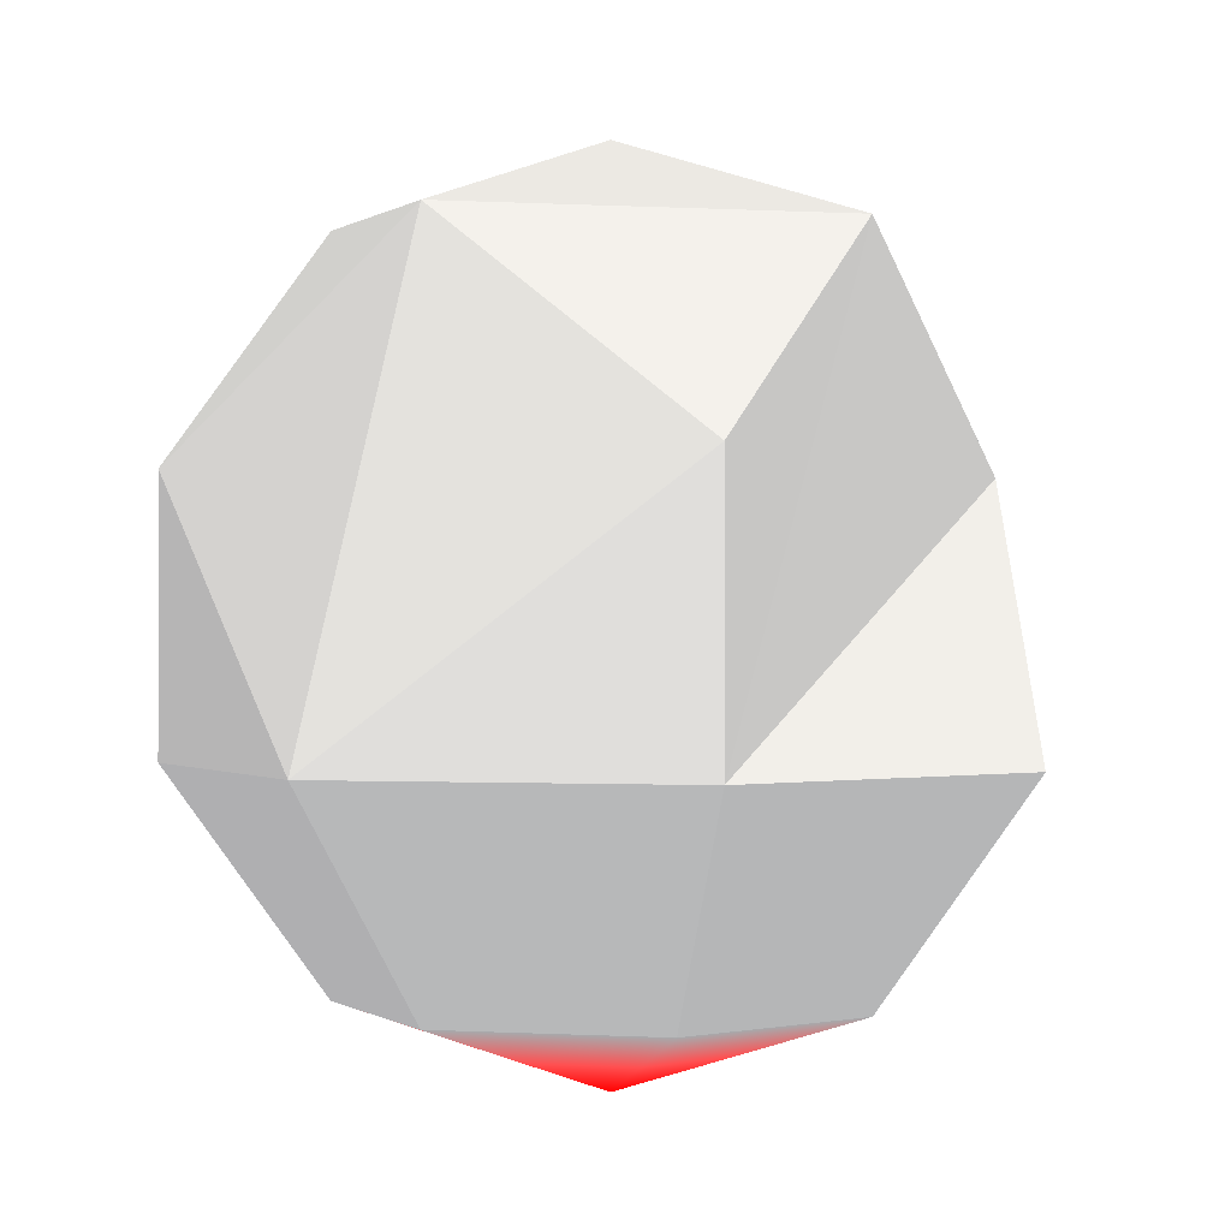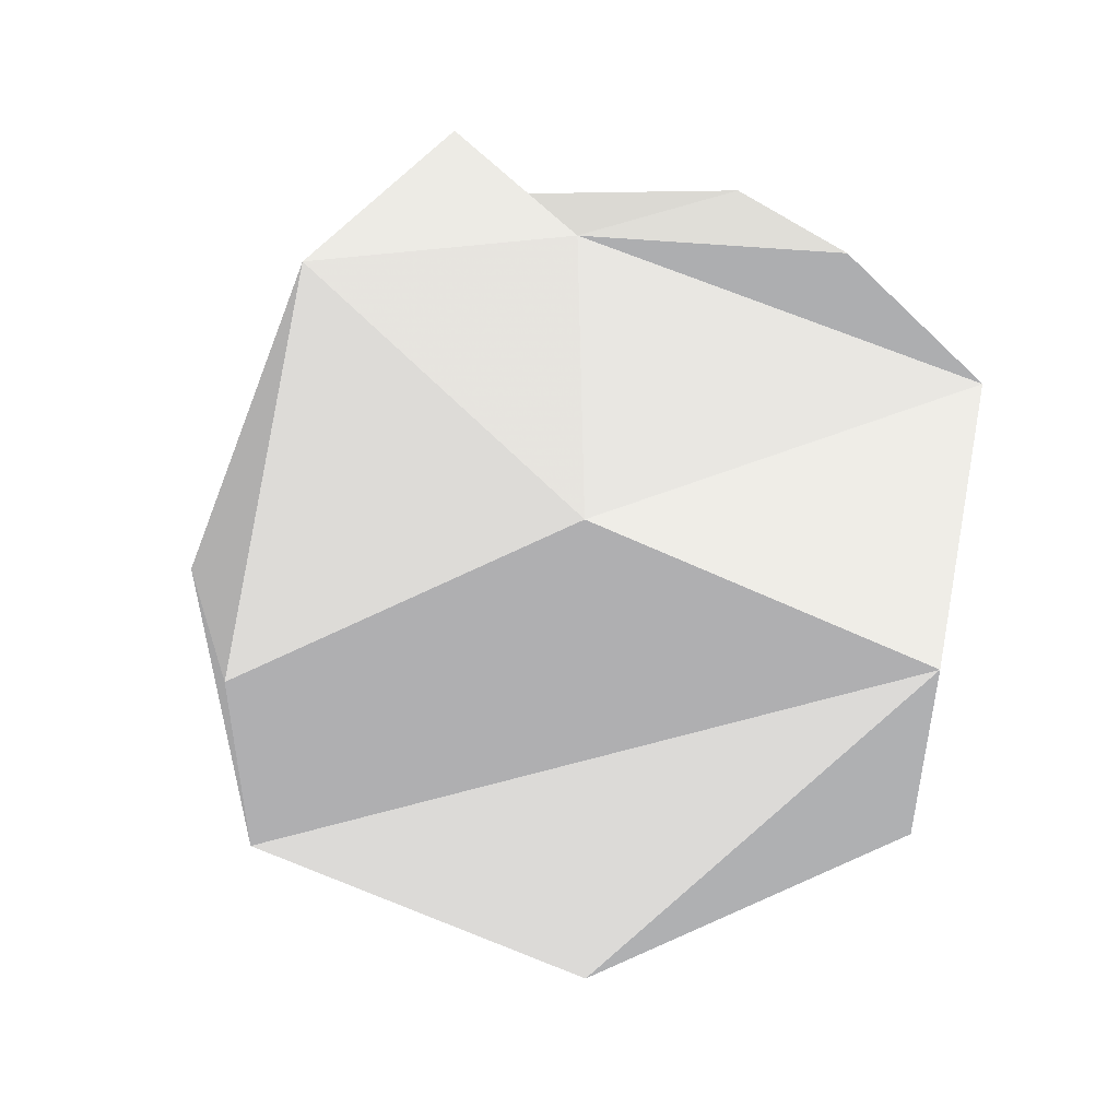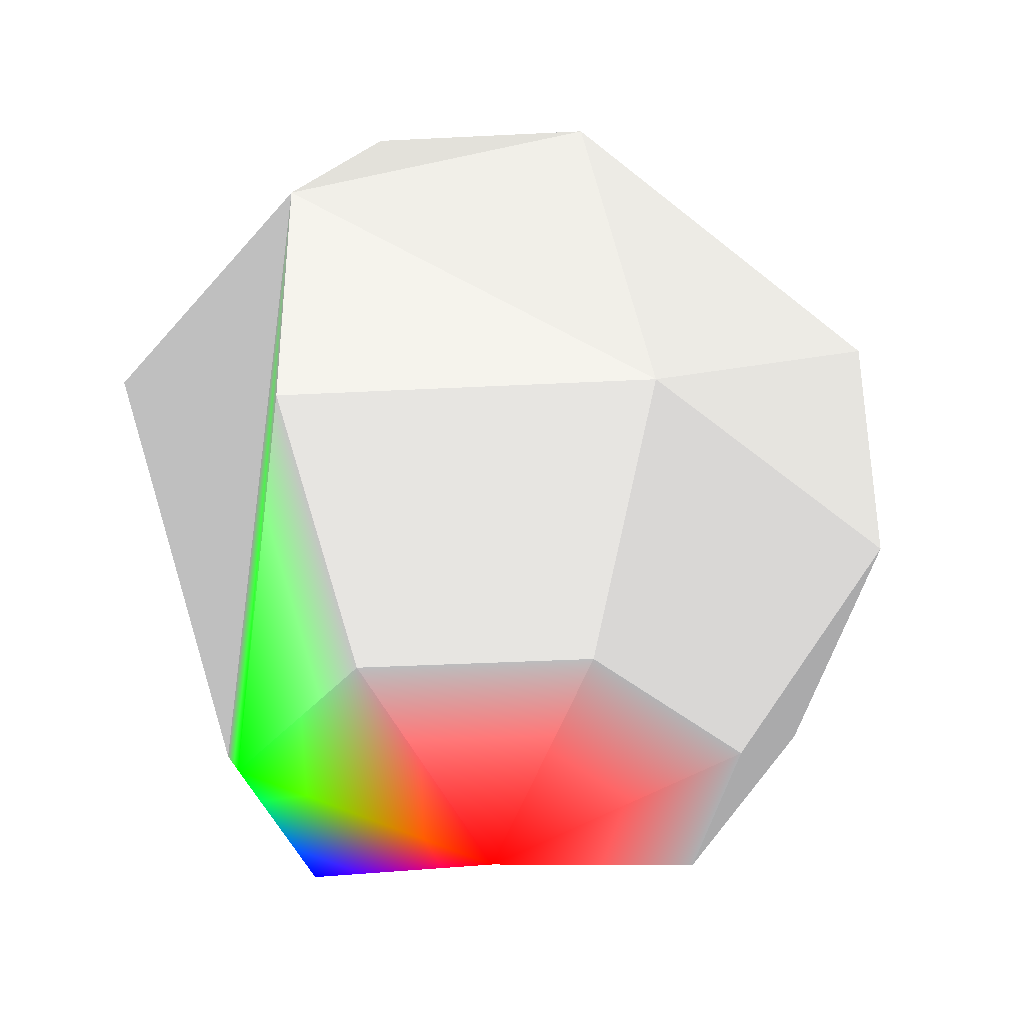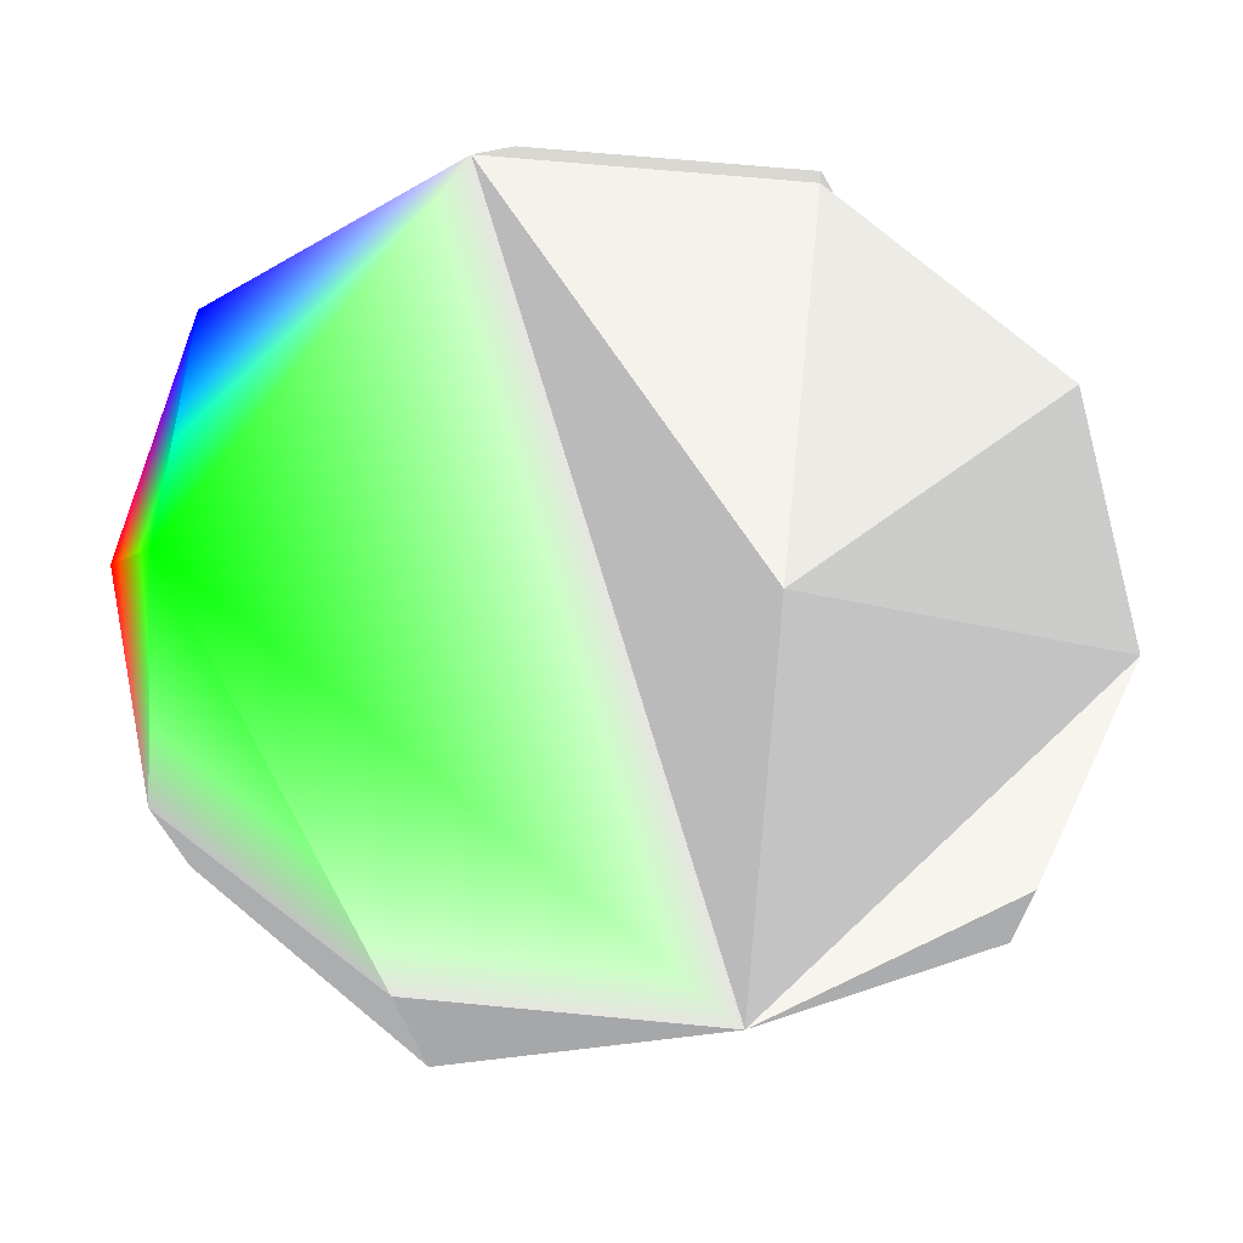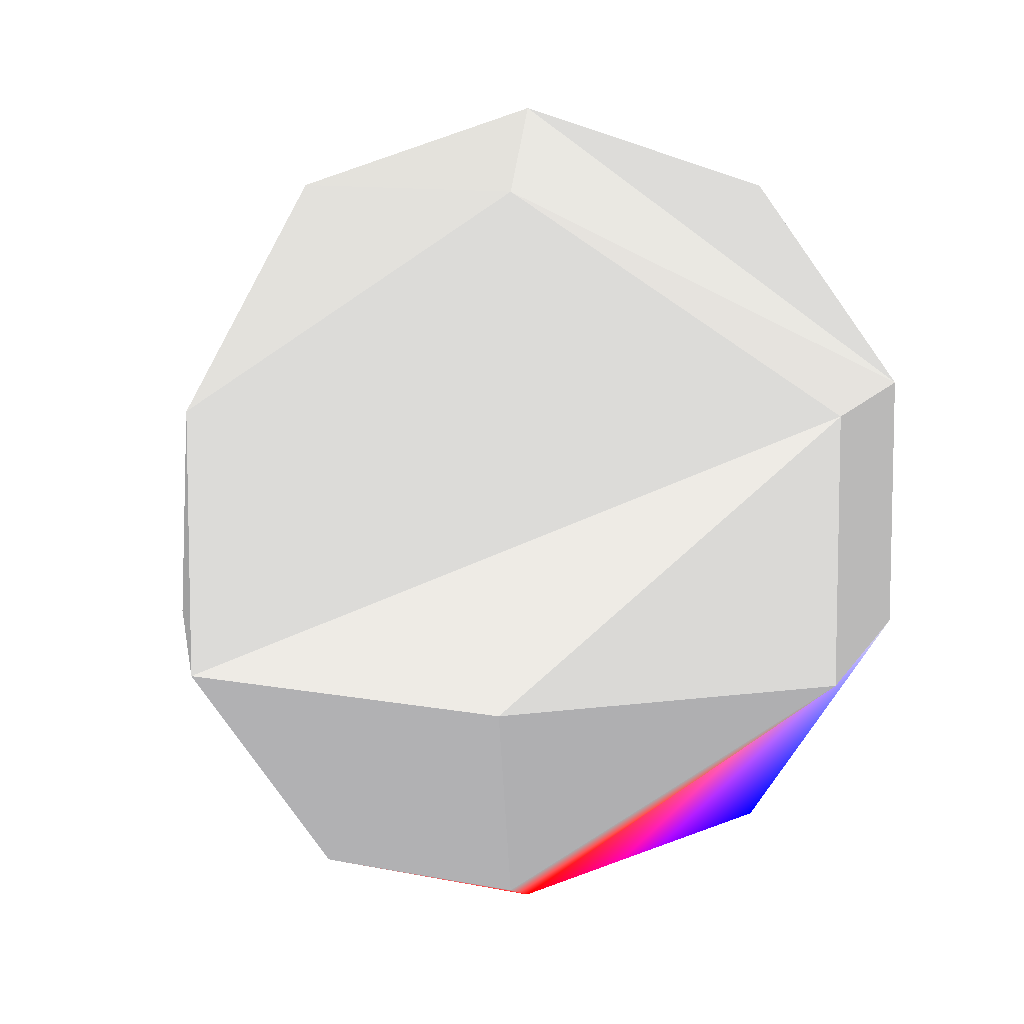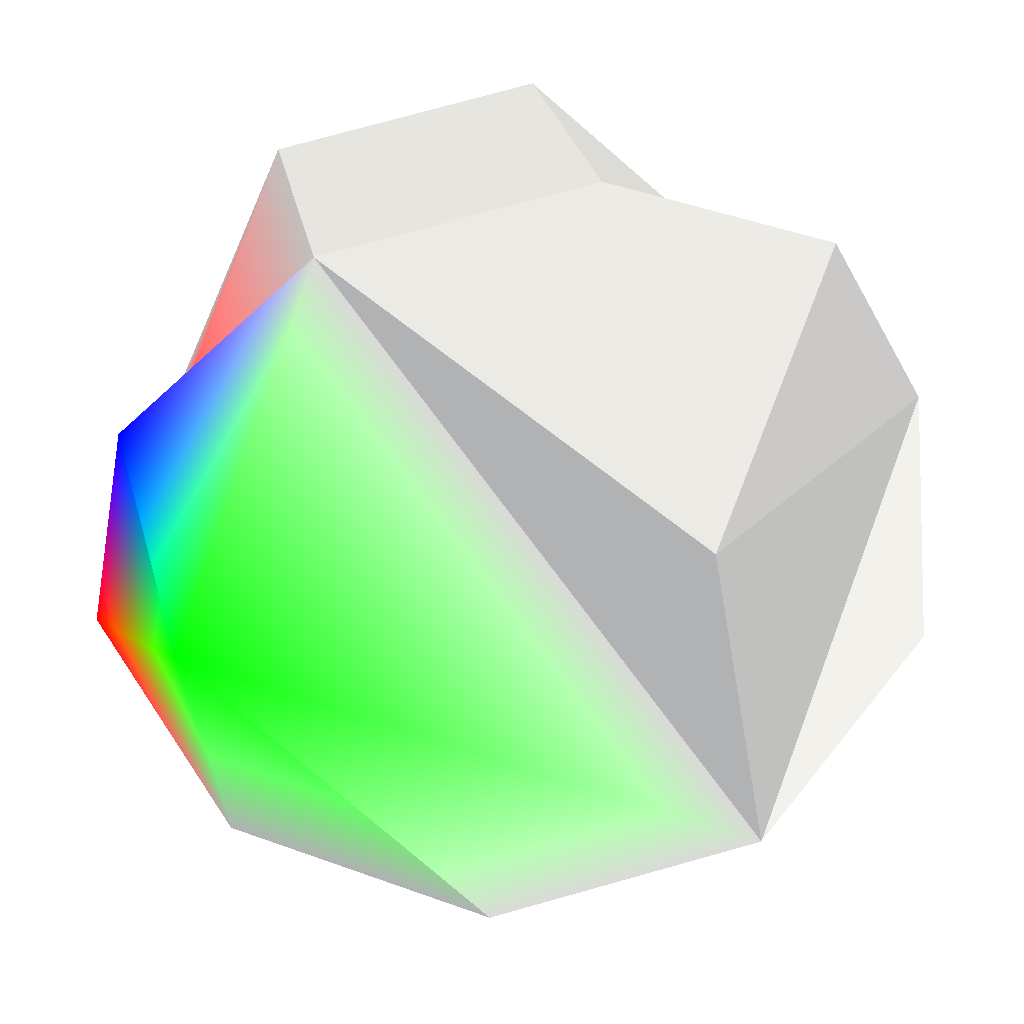
<metadata>
{"format":"obj","ext":"obj","renderer":"f3d","projection":"perspective","resolution":1024,"background":"white","views":[{"elev":-0.3,"azim":167.5,"up":"+Y"},{"elev":50.9,"azim":-129.8,"up":"+Y"},{"elev":-37.7,"azim":106.6,"up":"+Y"},{"elev":60.9,"azim":95.8,"up":"+Z"},{"elev":8.5,"azim":-124.5,"up":"+Y"},{"elev":75.9,"azim":74.4,"up":"+Z"}]}
</metadata>
<code>
v 0 -0.309 -0.9511 0.5 0.5 0.5
v 0.4595 -0.809 -0.3665 0.5 0.5 0.5
v 0 -0.809 -0.5878 0.5 0.5 0.5
f 1 2 3
v 0 -1 0 1 0 0
f 4 3 2
v 0 0.309 -0.9511 0.5 0.5 0.5
v 0.7436 -0.309 -0.593 0.5 0.5 0.5
f 5 6 1
v 0.573 -0.809 0.1308 0.5 0.5 0.5
f 6 7 2
f 4 2 7
v 0.4595 0.809 -0.3665 0.5 0.5 0.5
v 0 1 0 0.5 0.5 0.5
v 0.573 0.809 0.1308 0.5 0.5 0.5
f 8 9 10
v 0.9272 -0.309 0.2116 0.5 0.5 0.5
v 0.255 -0.809 0.5296 0 1 0
f 11 12 7
f 4 7 12
v 0.4126 0.309 0.8569 0.5 0.5 0.5
v -0.255 0.809 0.5296 0.5 0.5 0.5
v -0.4126 0.309 0.8569 0.5 0.5 0.5
f 13 14 15
v -0.255 -0.809 0.5296 0 0 1
f 4 12 16
v -0.9272 -0.309 0.2116 0.5 0.5 0.5
v -0.4126 -0.309 0.8569 0.5 0.5 0.5
f 15 17 18
v -0.9272 0.309 0.2116 0.5 0.5 0.5
v -0.7436 -0.309 -0.593 0.5 0.5 0.5
f 19 20 17
v -0.4595 -0.809 -0.3665 0.5 0.5 0.5
f 21 1 3
f 4 21 3
f 1 6 2
f 6 11 7
f 13 15 18
f 15 19 17
f 17 20 21
f 21 20 1
v 0.9272 0.309 0.2116 0.5 0.5 0.5
f 11 6 22
f 6 5 8
f 6 8 22
f 8 10 22
v -0.4595 0.809 -0.3665 0.5 0.5 0.5
f 8 5 23
f 8 23 9
f 22 10 9
f 22 9 13
f 9 14 13
f 11 22 12
f 22 13 18
f 22 18 12
f 18 16 12
f 23 5 1
f 23 1 19
f 1 20 19
f 9 23 15
f 23 19 15
f 15 14 9
f 16 18 4
f 18 17 4
f 17 21 4

</code>
